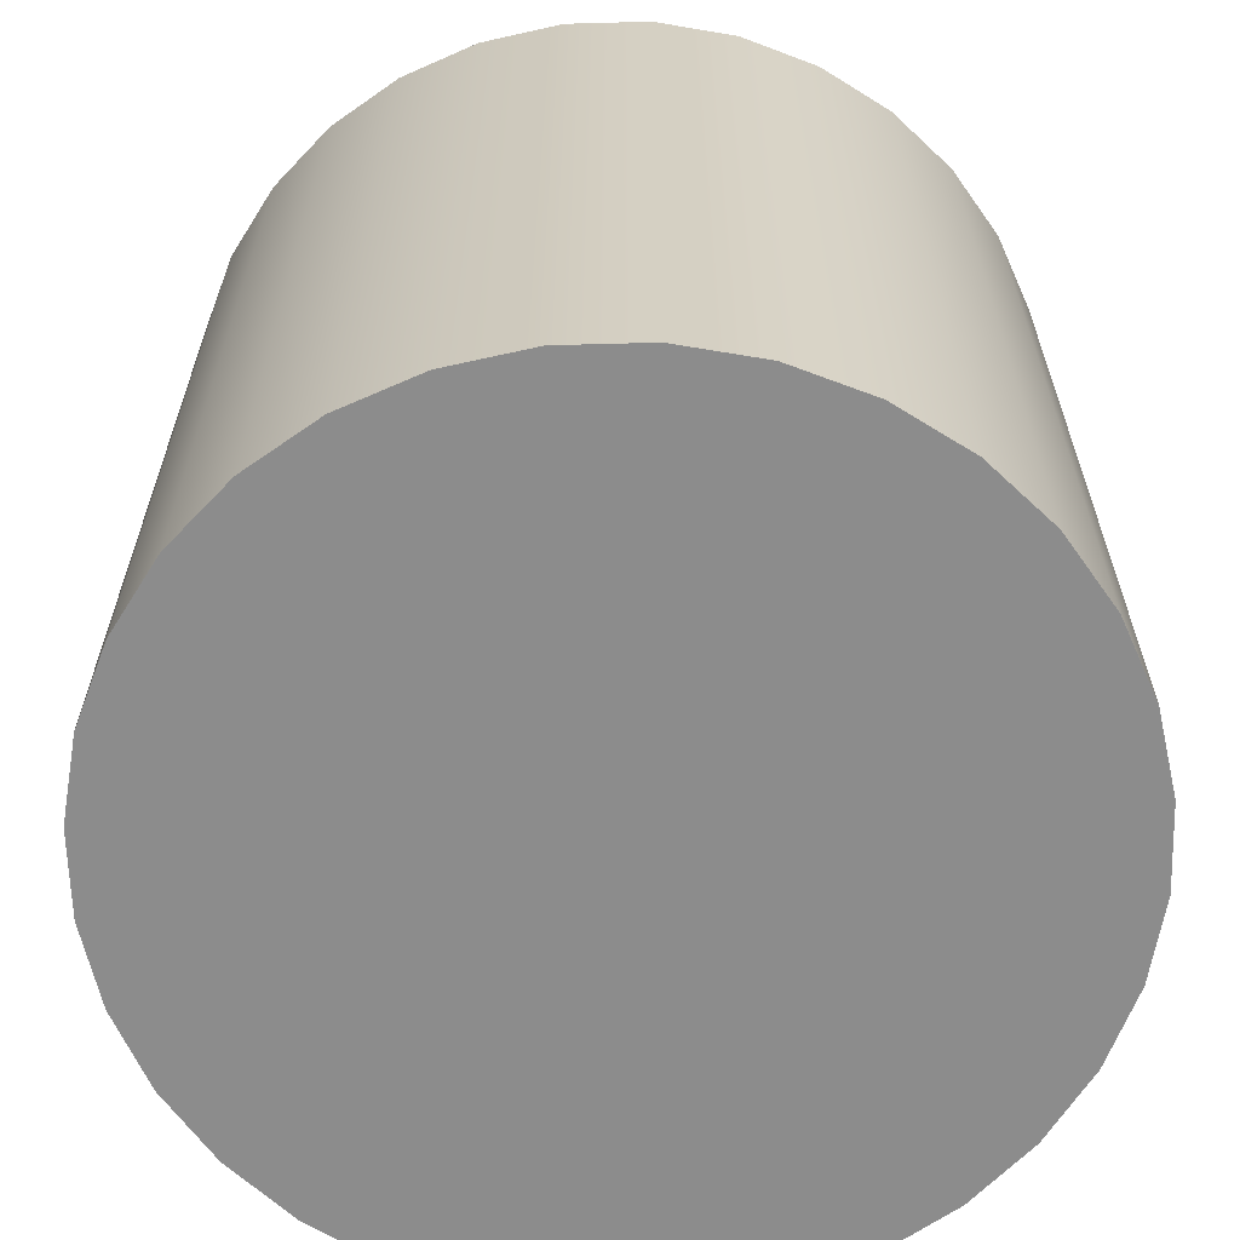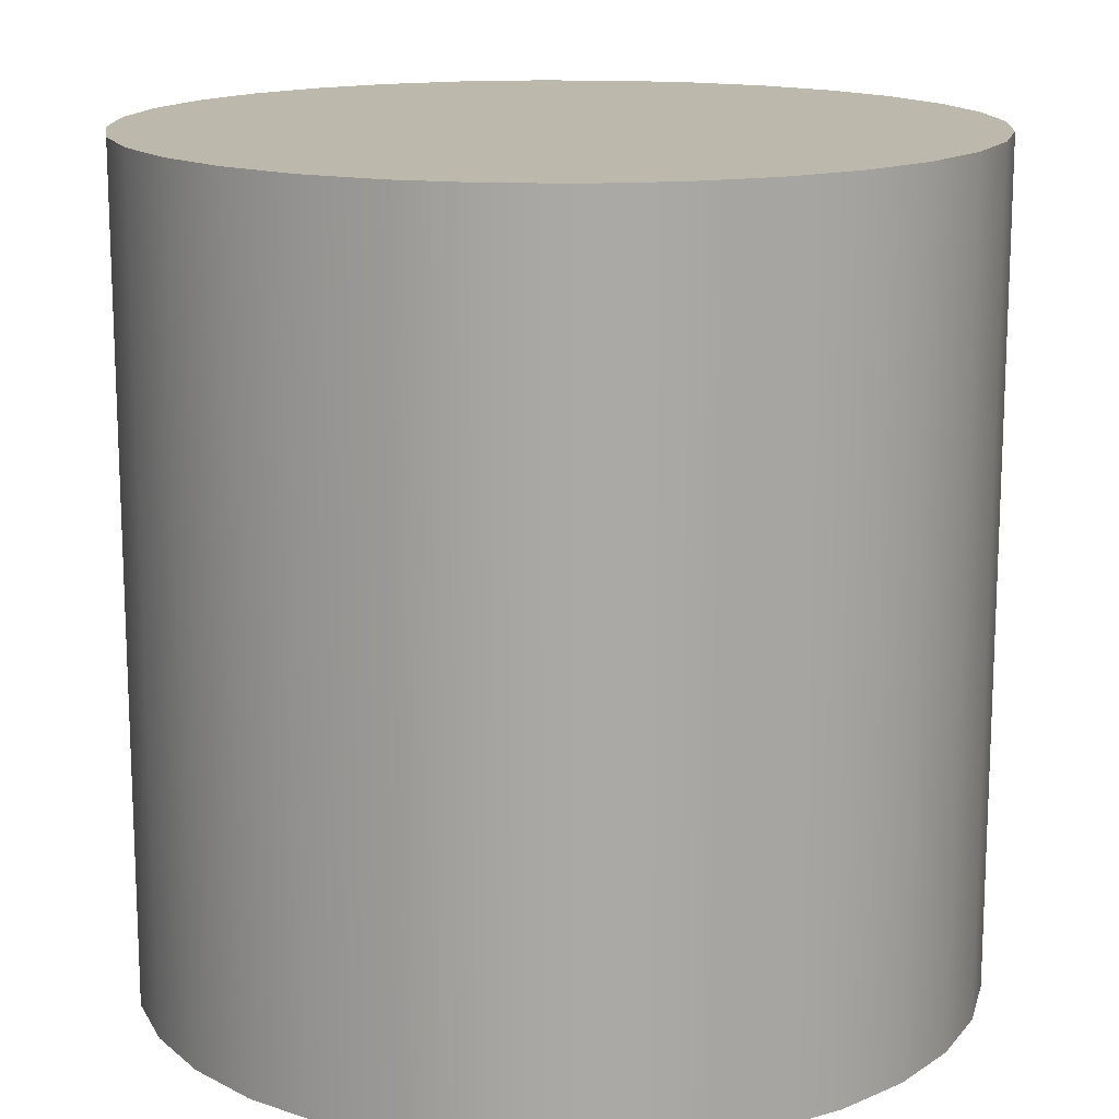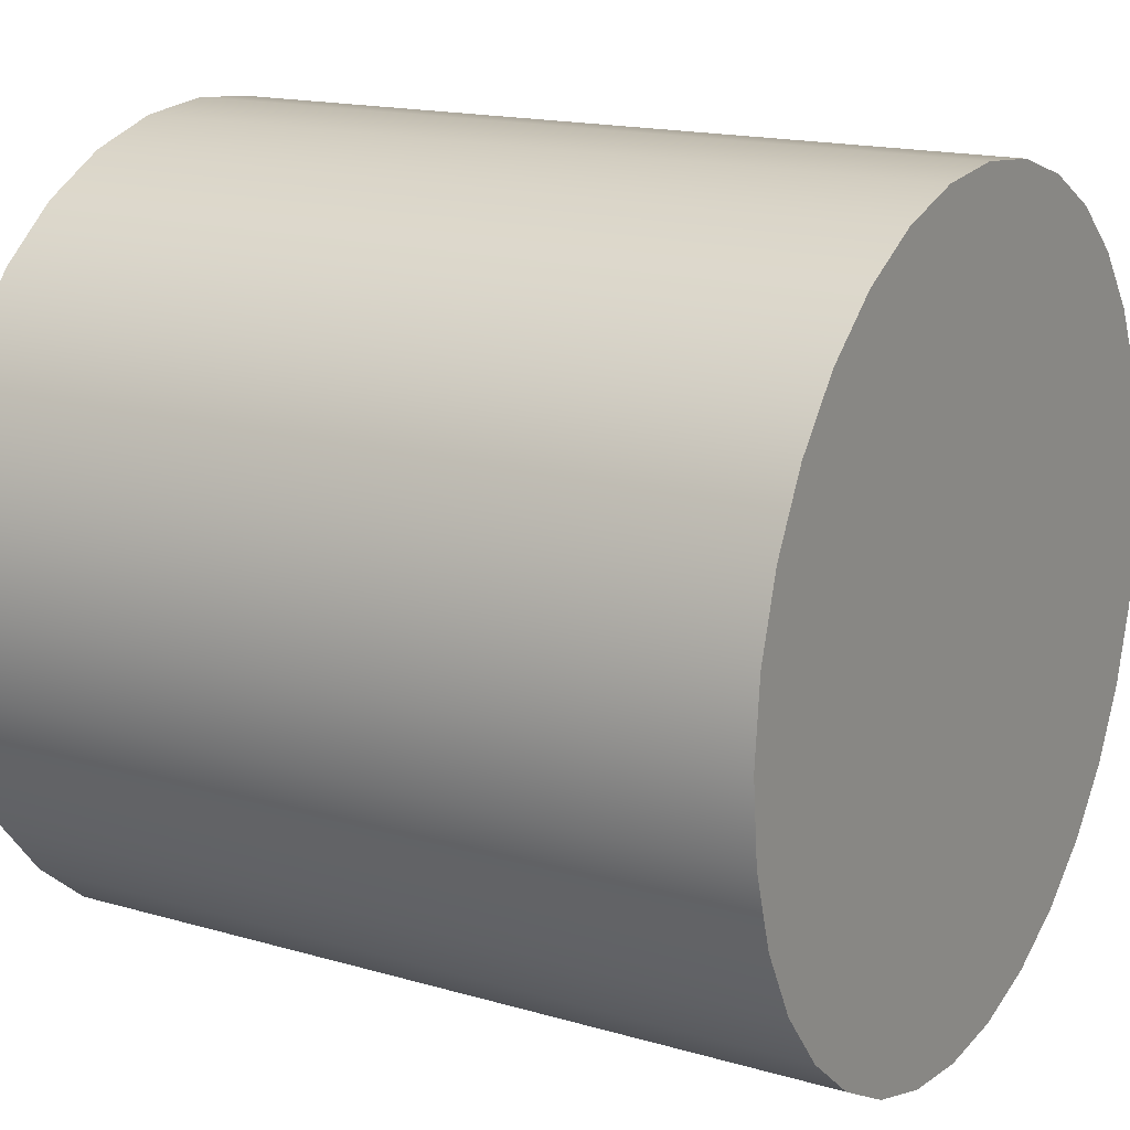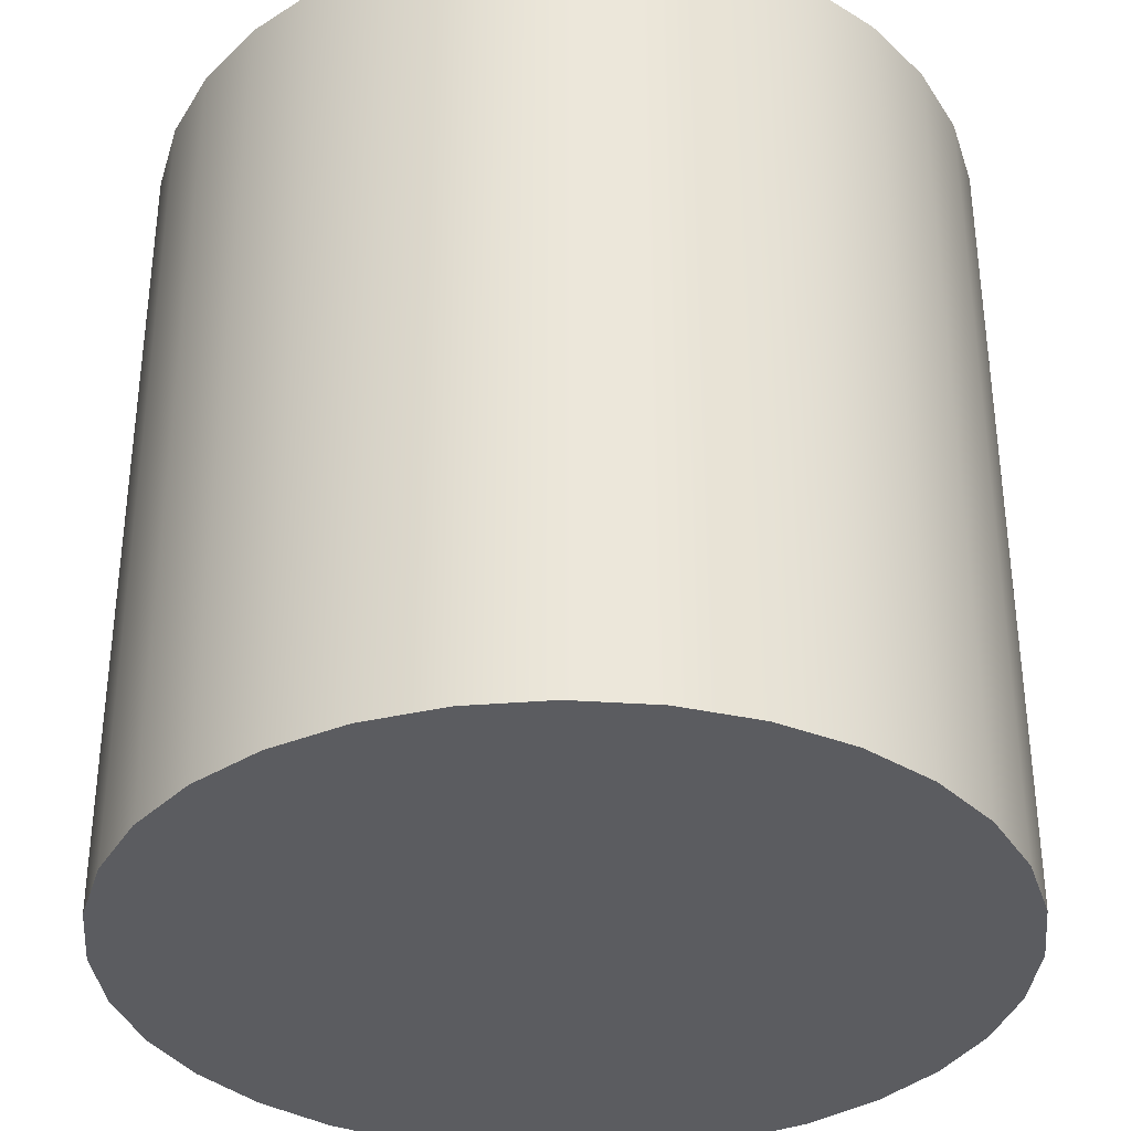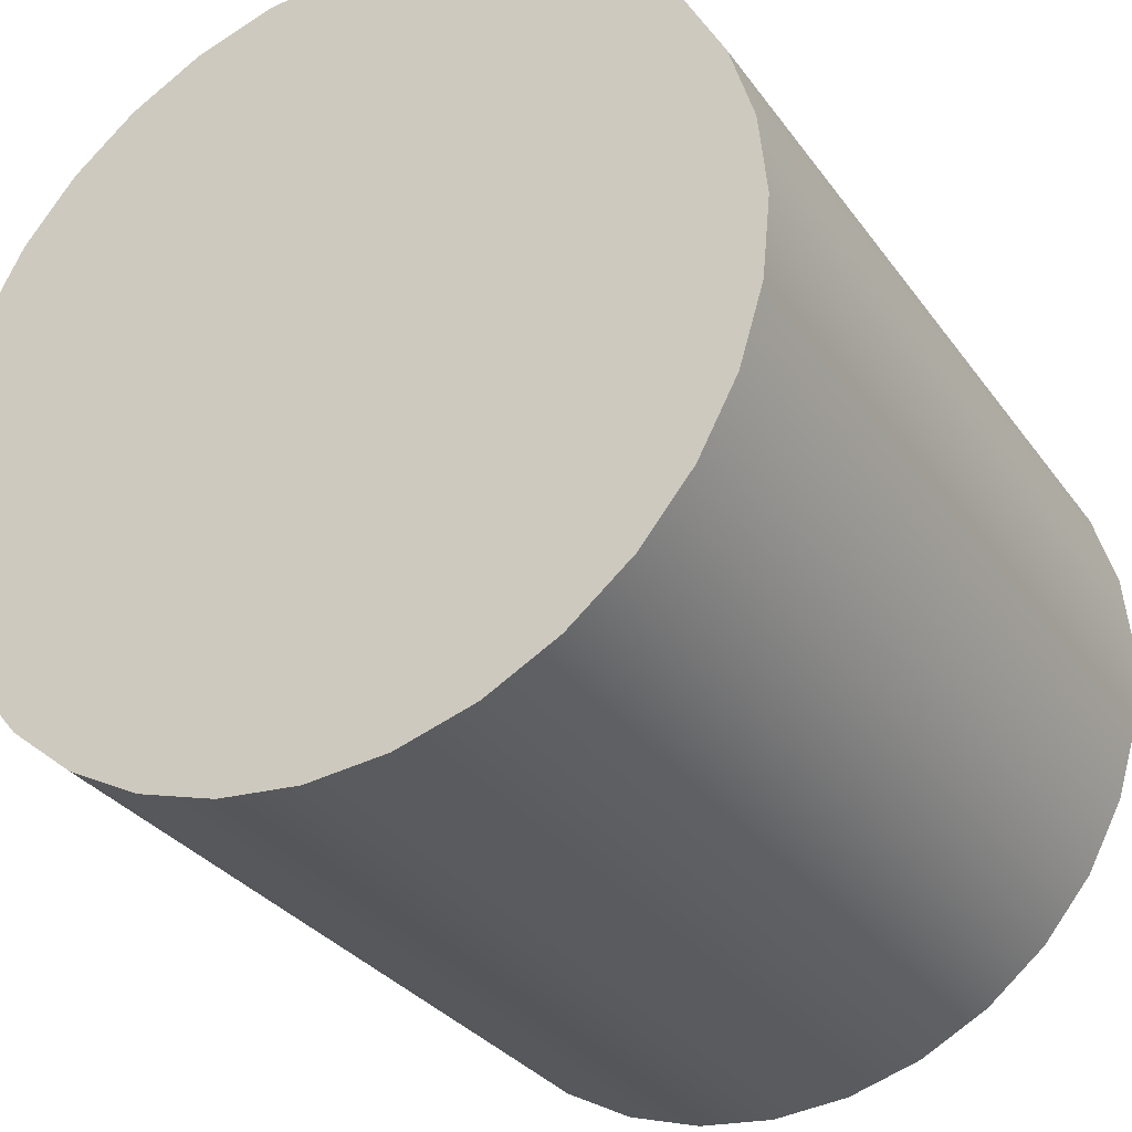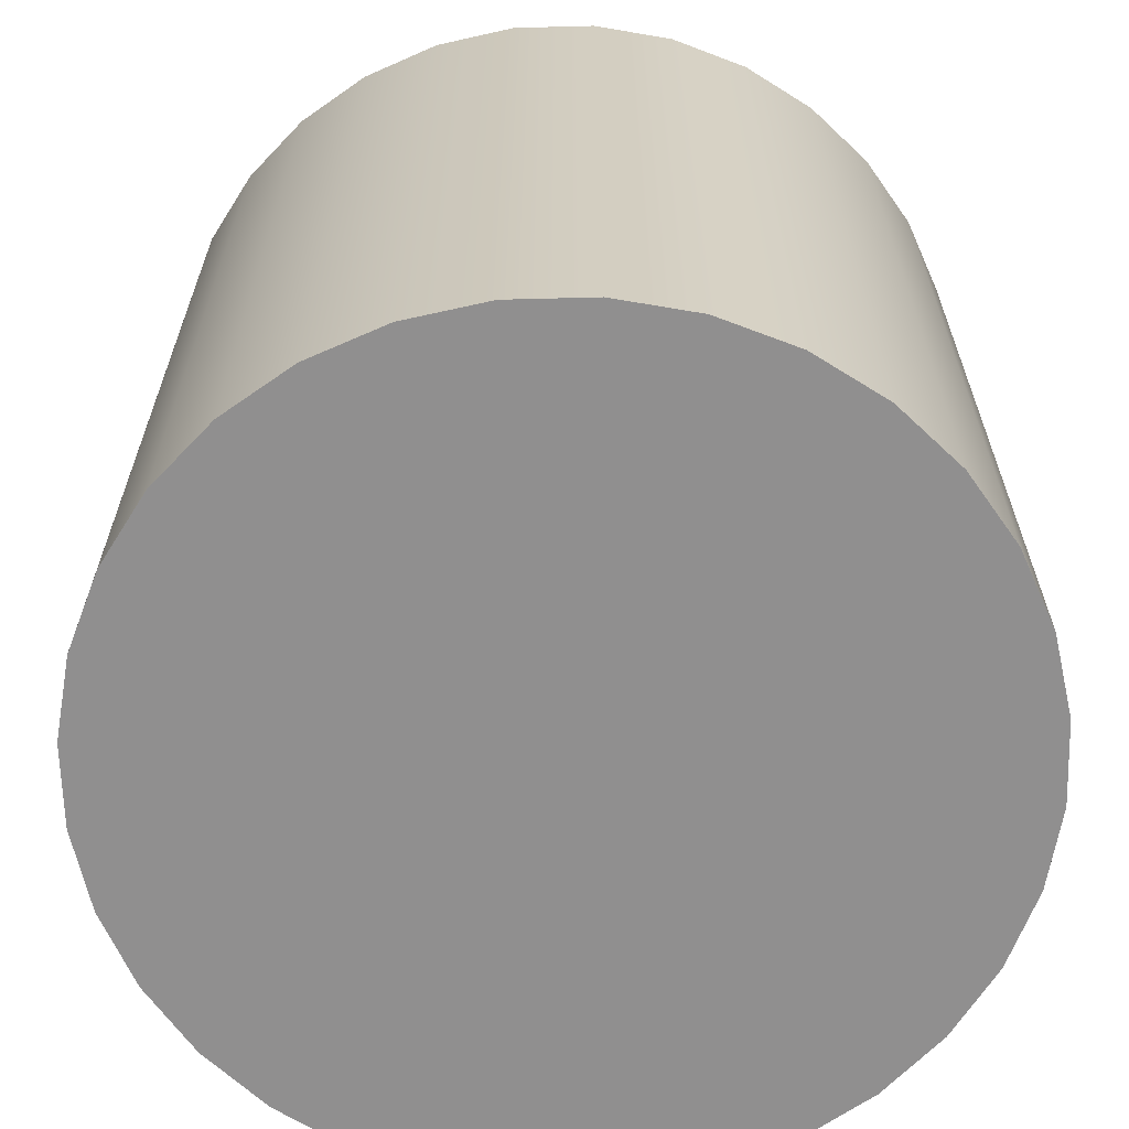
<metadata>
{"format":"obj","ext":"obj","renderer":"f3d","projection":"perspective","resolution":1024,"background":"white","views":[{"elev":-64.2,"azim":-82.8,"up":"+Z"},{"elev":14.9,"azim":-171.9,"up":"+Z"},{"elev":16.3,"azim":-59.2,"up":"+Y"},{"elev":-35.1,"azim":-33.3,"up":"+Z"},{"elev":-31.1,"azim":29.3,"up":"+Y"},{"elev":-65.4,"azim":-150.4,"up":"+Z"}]}
</metadata>
<code>
v 0.1722 0.4157 0.45
v 0.08779 0.4414 0.45
v 0 0.45 0.45
v -0.08779 0.4414 0.45
v -0.1722 0.4157 0.45
v -0.25 0.3742 0.45
v -0.3182 0.3182 0.45
v -0.3742 0.25 0.45
v -0.4157 0.1722 0.45
v -0.4414 0.08779 0.45
v -0.45 0 0.45
v -0.4414 -0.08779 0.45
v -0.4157 -0.1722 0.45
v -0.3742 -0.25 0.45
v -0.3182 -0.3182 0.45
v -0.25 -0.3742 0.45
v -0.1722 -0.4157 0.45
v -0.08779 -0.4414 0.45
v 0 -0.45 0.45
v 0.08779 -0.4414 0.45
v 0.1722 -0.4157 0.45
v 0.25 -0.3742 0.45
v 0.3182 -0.3182 0.45
v 0.3742 -0.25 0.45
v 0.4157 -0.1722 0.45
v 0.4414 -0.08779 0.45
v 0.45 0 0.45
v 0.4414 0.08779 0.45
v 0.4157 0.1722 0.45
v 0.3742 0.25 0.45
v 0.3182 0.3182 0.45
v 0.25 0.3742 0.45
v 0 0.45 -0.45
v 0.08779 0.4414 -0.45
v 0.1722 0.4157 -0.45
v 0.25 0.3742 -0.45
v 0.3182 0.3182 -0.45
v 0.3742 0.25 -0.45
v 0.4157 0.1722 -0.45
v 0.4414 0.08779 -0.45
v 0.45 0 -0.45
v 0.4414 -0.08779 -0.45
v 0.4157 -0.1722 -0.45
v 0.3742 -0.25 -0.45
v 0.3182 -0.3182 -0.45
v 0.25 -0.3742 -0.45
v 0.1722 -0.4157 -0.45
v 0.08779 -0.4414 -0.45
v 0 -0.45 -0.45
v -0.08779 -0.4414 -0.45
v -0.1722 -0.4157 -0.45
v -0.25 -0.3742 -0.45
v -0.3182 -0.3182 -0.45
v -0.3742 -0.25 -0.45
v -0.4157 -0.1722 -0.45
v -0.4414 -0.08779 -0.45
v -0.45 0 -0.45
v -0.4414 0.08779 -0.45
v -0.4157 0.1722 -0.45
v -0.3742 0.25 -0.45
v -0.3182 0.3182 -0.45
v -0.25 0.3742 -0.45
v -0.1722 0.4157 -0.45
v -0.08779 0.4414 -0.45
v -0.4414 0.08779 -0.45
v -0.4414 0.08779 0.45
v -0.4157 0.1722 0.45
v -0.4157 0.1722 -0.45
v 0.25 0.3742 -0.45
v 0.25 0.3742 0.45
v 0.3182 0.3182 0.45
v 0.3182 0.3182 -0.45
v 0.1722 -0.4157 -0.45
v 0.1722 -0.4157 0.45
v 0.08779 -0.4414 0.45
v 0.08779 -0.4414 -0.45
v 0.3742 0.25 -0.45
v 0.3742 0.25 0.45
v 0.4157 0.1722 0.45
v 0.4157 0.1722 -0.45
v -0.3742 0.25 -0.45
v -0.3742 0.25 0.45
v -0.3182 0.3182 0.45
v -0.3182 0.3182 -0.45
v -0.3742 -0.25 -0.45
v -0.3742 -0.25 0.45
v -0.4157 -0.1722 0.45
v -0.4157 -0.1722 -0.45
v -0.25 -0.3742 -0.45
v -0.25 -0.3742 0.45
v -0.3182 -0.3182 0.45
v -0.3182 -0.3182 -0.45
v 0.3182 0.3182 -0.45
v 0.3182 0.3182 0.45
v 0.25 -0.3742 -0.45
v 0.25 -0.3742 0.45
v 0.4414 -0.08779 -0.45
v 0.4414 -0.08779 0.45
v 0.4157 -0.1722 0.45
v 0.4157 -0.1722 -0.45
v -0.45 0 -0.45
v -0.45 0 0.45
v 0.1722 0.4157 -0.45
v 0.1722 0.4157 0.45
v -0.3182 0.3182 -0.45
v -0.3182 0.3182 0.45
v -0.25 0.3742 0.45
v -0.25 0.3742 -0.45
v -0.08779 -0.4414 -0.45
v -0.08779 -0.4414 0.45
v -0.1722 -0.4157 0.45
v -0.1722 -0.4157 -0.45
v -0.1722 0.4157 0.45
v -0.1722 0.4157 -0.45
v -0.3182 -0.3182 -0.45
v -0.3182 -0.3182 0.45
v 0.4414 0.08779 -0.45
v 0.4414 0.08779 0.45
v 0.45 0 0.45
v 0.45 0 -0.45
v -0.08779 0.4414 0.45
v -0.08779 0.4414 -0.45
v 0 -0.45 -0.45
v 0 -0.45 0.45
v -0.4414 -0.08779 0.45
v -0.4414 -0.08779 -0.45
v 0.08779 0.4414 -0.45
v 0.08779 0.4414 0.45
v -0.1722 -0.4157 -0.45
v -0.1722 -0.4157 0.45
v 0.3182 -0.3182 -0.45
v 0.3182 -0.3182 0.45
v 0 0.45 0.45
v 0 0.45 -0.45
v 0.3742 -0.25 -0.45
v 0.3742 -0.25 0.45
v 0.3182 -0.3182 0.45
v 0.3182 -0.3182 -0.45
v 0 0.45 0.45
v 0 0.45 -0.45
f 32 1 2
f 32 2 3
f 32 3 4
f 32 4 5
f 32 5 6
f 32 6 7
f 32 7 8
f 32 8 9
f 32 9 10
f 32 10 11
f 32 11 12
f 32 12 13
f 32 13 14
f 32 14 15
f 32 15 16
f 32 16 17
f 32 17 18
f 32 18 19
f 32 19 20
f 32 20 21
f 32 21 22
f 32 22 23
f 32 23 24
f 32 24 25
f 32 25 26
f 32 26 27
f 32 27 28
f 32 28 29
f 32 29 30
f 30 31 32
f 64 33 34
f 64 34 35
f 64 35 36
f 64 36 37
f 64 37 38
f 64 38 39
f 64 39 40
f 64 40 41
f 64 41 42
f 64 42 43
f 64 43 44
f 64 44 45
f 64 45 46
f 64 46 47
f 64 47 48
f 64 48 49
f 64 49 50
f 64 50 51
f 64 51 52
f 64 52 53
f 64 53 54
f 64 54 55
f 64 55 56
f 64 56 57
f 64 57 58
f 64 58 59
f 64 59 60
f 64 60 61
f 64 61 62
f 62 63 64
f 65 66 67
f 65 67 68
f 69 70 71
f 69 71 72
f 73 74 75
f 73 75 76
f 77 78 79
f 77 79 80
f 81 82 83
f 81 83 84
f 85 86 87
f 85 87 88
f 89 90 91
f 89 91 92
f 93 94 78
f 93 78 77
f 95 96 74
f 95 74 73
f 97 98 99
f 97 99 100
f 101 102 66
f 101 66 65
f 103 104 70
f 103 70 69
f 105 106 107
f 105 107 108
f 109 110 111
f 109 111 112
f 108 107 113
f 108 113 114
f 115 116 86
f 115 86 85
f 117 118 119
f 117 119 120
f 114 113 121
f 114 121 122
f 123 124 110
f 123 110 109
f 88 87 125
f 88 125 126
f 127 128 104
f 127 104 103
f 76 75 124
f 76 124 123
f 80 79 118
f 80 118 117
f 129 130 90
f 129 90 89
f 131 132 96
f 131 96 95
f 122 121 133
f 122 133 134
f 126 125 102
f 126 102 101
f 135 136 137
f 135 137 138
f 100 99 136
f 100 136 135
f 120 119 98
f 120 98 97
f 139 128 127
f 139 127 140
f 68 67 82
f 68 82 81

</code>
